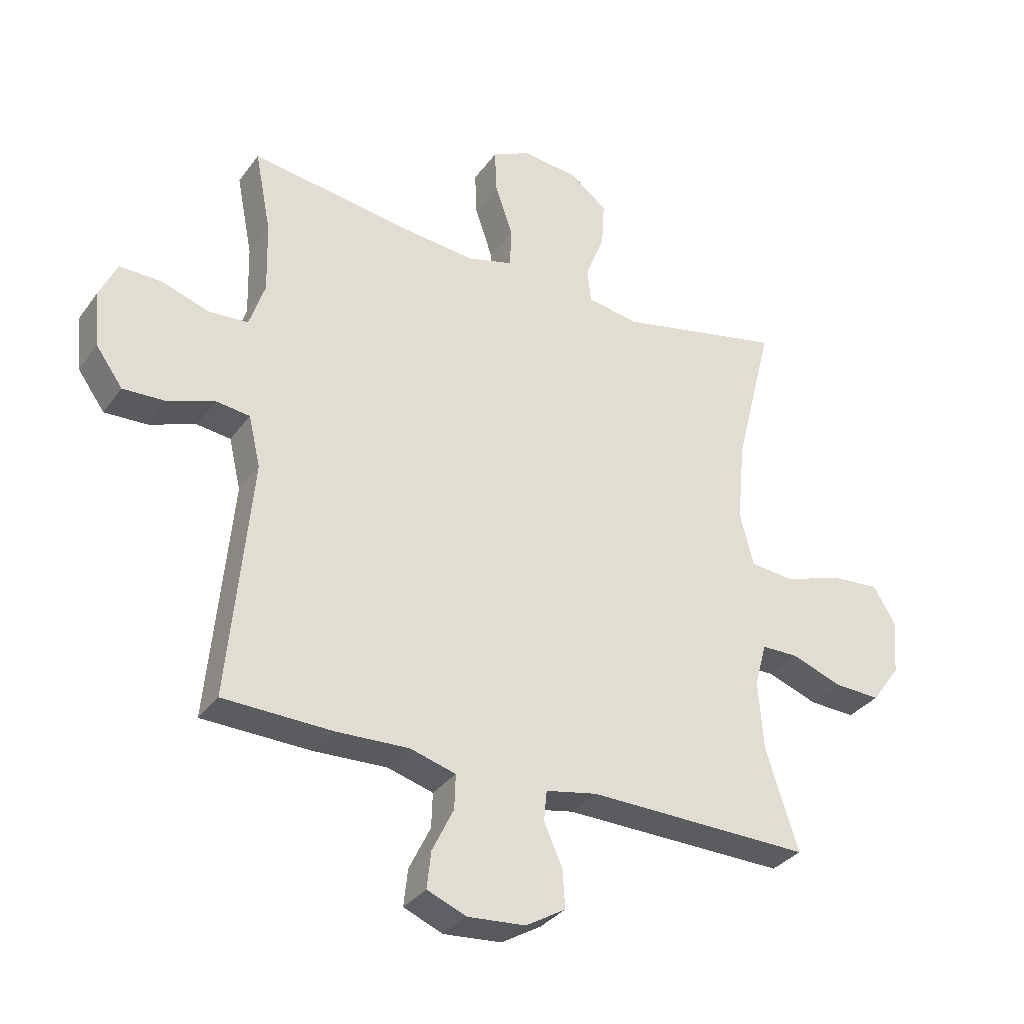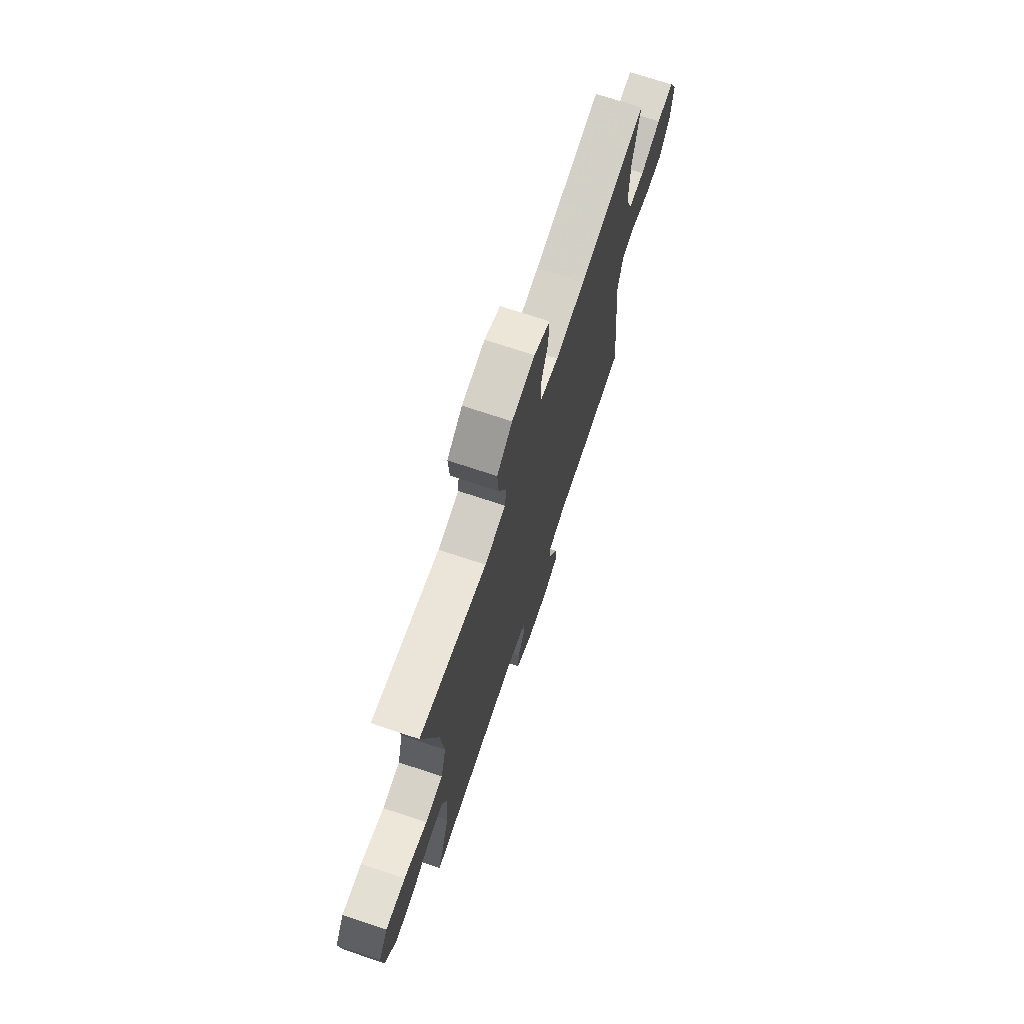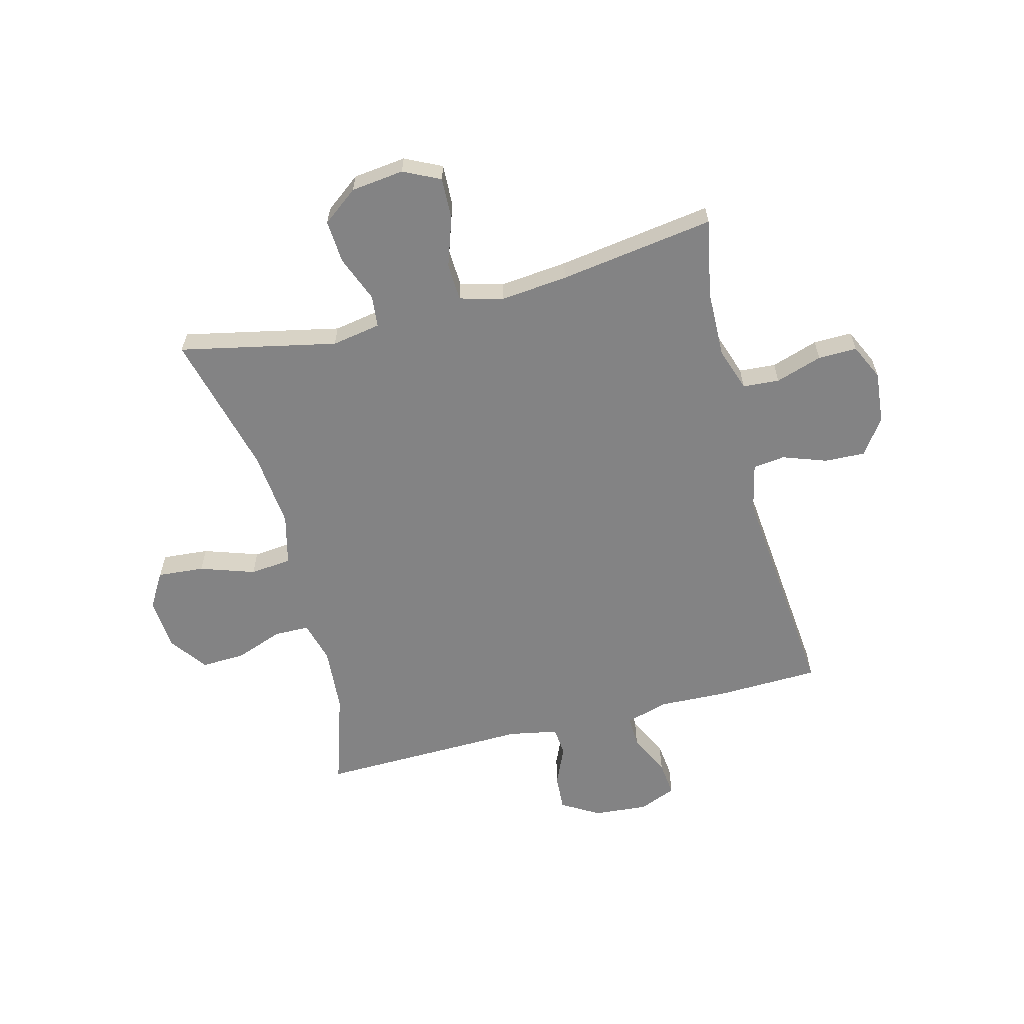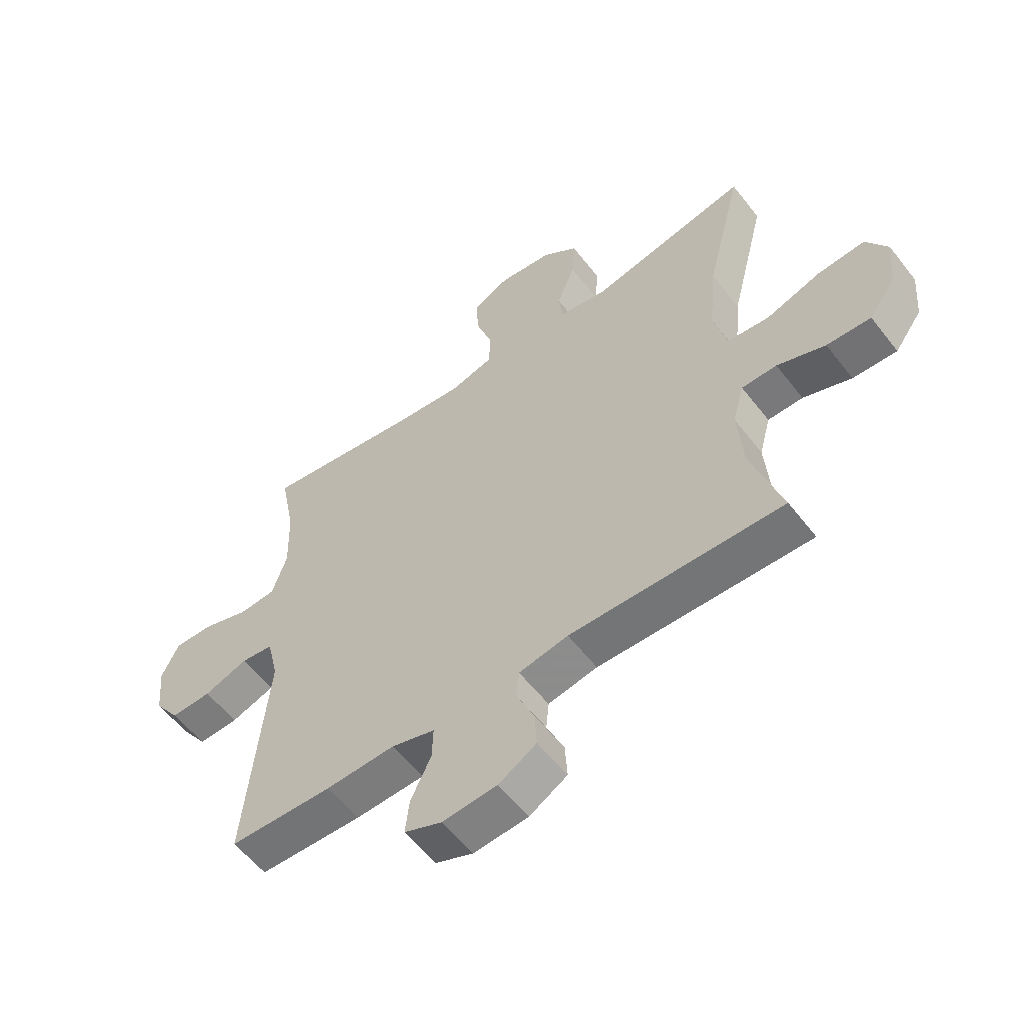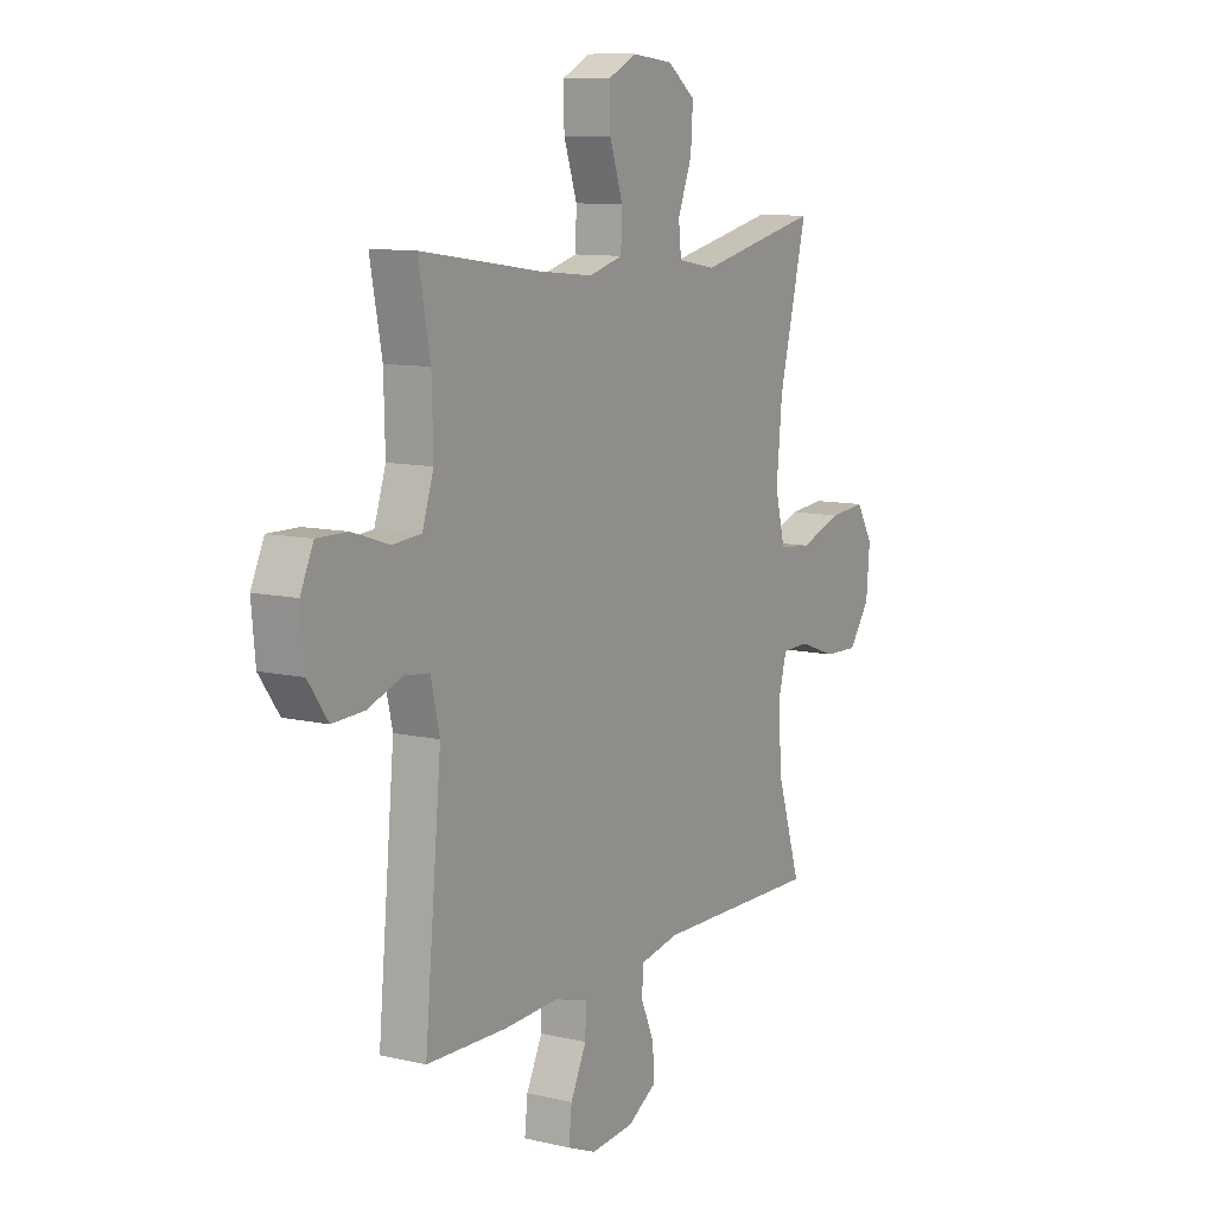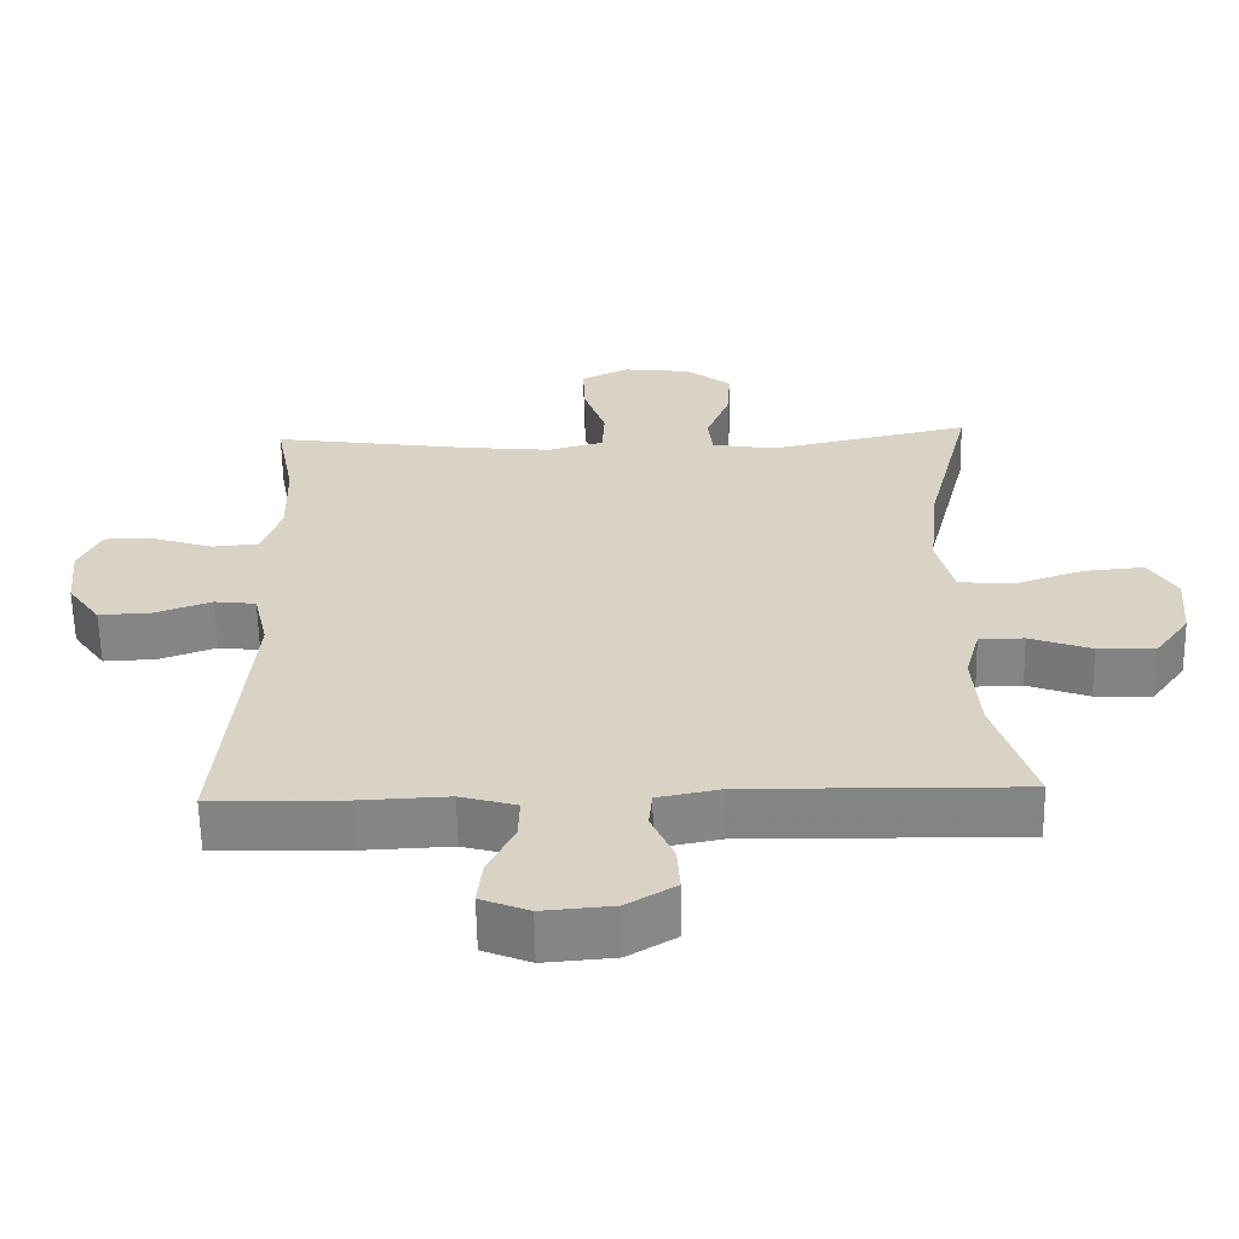
<metadata>
{"format":"obj","ext":"obj","renderer":"f3d","projection":"perspective","resolution":1024,"background":"white","views":[{"elev":-33.1,"azim":149.8,"up":"+Z"},{"elev":72.0,"azim":-71.6,"up":"+Z"},{"elev":-61.2,"azim":14.6,"up":"+Y"},{"elev":-57.2,"azim":-142.6,"up":"+Z"},{"elev":10.2,"azim":120.7,"up":"+Z"},{"elev":-61.4,"azim":-178.9,"up":"+Z"}]}
</metadata>
<code>
v -0.5 0.07 -0.5
v -0.446 0.07 -0.331
v -0.437 0.07 -0.214
v -0.457 0.07 -0.14
v -0.519 0.07 -0.139
v -0.604 0.07 -0.17
v -0.682 0.07 -0.173
v -0.73 0.07 -0.107
v -0.738 0.07 -0.013
v -0.7 0.07 0.05
v -0.617 0.07 0.043
v -0.52 0.07 0.01
v -0.446 0.07 0.017
v -0.423 0.07 0.108
v -0.436 0.07 0.245
v -0.5 0.07 0.5
v -0.221 0.07 0.44
v -0.134 0.07 0.455
v -0.128 0.07 0.512
v -0.16 0.07 0.594
v -0.165 0.07 0.671
v -0.102 0.07 0.719
v -0.008 0.07 0.73
v 0.057 0.07 0.698
v 0.054 0.07 0.624
v 0.024 0.07 0.536
v 0.027 0.07 0.469
v 0.104 0.07 0.448
v 0.224 0.07 0.46
v 0.5 0.07 0.5
v 0.473 0.07 0.361
v 0.47 0.07 0.241
v 0.496 0.07 0.163
v 0.561 0.07 0.158
v 0.644 0.07 0.185
v 0.713 0.07 0.186
v 0.743 0.07 0.122
v 0.734 0.07 0.029
v 0.689 0.07 -0.034
v 0.617 0.07 -0.031
v 0.539 0.07 -0.003
v 0.482 0.07 -0.01
v 0.462 0.07 -0.096
v 0.5 0.07 -0.5
v 0.317 0.07 -0.505
v 0.195 0.07 -0.5
v 0.118 0.07 -0.522
v 0.12 0.07 -0.58
v 0.156 0.07 -0.654
v 0.163 0.07 -0.716
v 0.097 0.07 -0.743
v 0 0.07 -0.735
v -0.067 0.07 -0.695
v -0.063 0.07 -0.631
v -0.032 0.07 -0.561
v -0.037 0.07 -0.51
v -0.124 0.07 -0.493
v -0.5 0 -0.5
v -0.446 0 -0.331
v -0.437 0 -0.214
v -0.457 0 -0.14
v -0.519 0 -0.139
v -0.604 0 -0.17
v -0.682 0 -0.173
v -0.73 0 -0.107
v -0.738 0 -0.013
v -0.7 0 0.05
v -0.617 0 0.043
v -0.52 0 0.01
v -0.446 0 0.017
v -0.423 0 0.108
v -0.436 0 0.245
v -0.5 0 0.5
v -0.221 0 0.44
v -0.134 0 0.455
v -0.128 0 0.512
v -0.16 0 0.594
v -0.165 0 0.671
v -0.102 0 0.719
v -0.008 0 0.73
v 0.057 0 0.698
v 0.054 0 0.624
v 0.024 0 0.536
v 0.027 0 0.469
v 0.104 0 0.448
v 0.224 0 0.46
v 0.5 0 0.5
v 0.473 0 0.361
v 0.47 0 0.241
v 0.496 0 0.163
v 0.561 0 0.158
v 0.644 0 0.185
v 0.713 0 0.186
v 0.743 0 0.122
v 0.734 0 0.029
v 0.689 0 -0.034
v 0.617 0 -0.031
v 0.539 0 -0.003
v 0.482 0 -0.01
v 0.462 0 -0.096
v 0.5 0 -0.5
v 0.317 0 -0.505
v 0.195 0 -0.5
v 0.118 0 -0.522
v 0.12 0 -0.58
v 0.156 0 -0.654
v 0.163 0 -0.716
v 0.097 0 -0.743
v 0 0 -0.735
v -0.067 0 -0.695
v -0.063 0 -0.631
v -0.032 0 -0.561
v -0.037 0 -0.51
v -0.124 0 -0.493
f 53 54 55
f 52 53 55
f 51 52 55
f 50 51 55
f 49 50 55
f 48 49 55
f 47 48 55 56
f 46 47 56 57
f 43 44 45 46
f 42 43 46 57
f 39 40 41
f 38 39 41
f 37 38 41
f 36 37 41
f 35 36 41
f 34 35 41
f 33 34 41 42
f 57 1 2
f 42 57 2
f 33 42 2
f 32 33 2
f 29 30 31
f 32 2 3
f 31 32 3
f 29 31 3
f 28 29 3
f 24 25 26
f 23 24 26
f 22 23 26
f 21 22 26
f 20 21 26
f 19 20 26
f 18 19 26 27
f 28 3 4
f 27 28 4
f 18 27 4
f 17 18 4
f 10 11 12
f 9 10 12
f 8 9 12
f 7 8 12
f 6 7 12
f 5 6 12
f 5 12 13
f 4 5 13
f 17 4 13 14
f 15 16 17
f 14 15 17
f 112 111 110
f 112 110 109
f 112 109 108
f 112 108 107
f 112 107 106
f 112 106 105
f 113 112 105 104
f 114 113 104 103
f 103 102 101 100
f 114 103 100 99
f 98 97 96
f 98 96 95
f 98 95 94
f 98 94 93
f 98 93 92
f 98 92 91
f 99 98 91 90
f 59 58 114
f 59 114 99
f 59 99 90
f 59 90 89
f 88 87 86
f 60 59 89
f 60 89 88
f 60 88 86
f 60 86 85
f 83 82 81
f 83 81 80
f 83 80 79
f 83 79 78
f 83 78 77
f 83 77 76
f 84 83 76 75
f 61 60 85
f 61 85 84
f 61 84 75
f 61 75 74
f 69 68 67
f 69 67 66
f 69 66 65
f 69 65 64
f 69 64 63
f 69 63 62
f 70 69 62
f 70 62 61
f 71 70 61 74
f 74 73 72
f 74 72 71
f 1 58 59 2
f 2 59 60 3
f 3 60 61 4
f 4 61 62 5
f 5 62 63 6
f 6 63 64 7
f 7 64 65 8
f 8 65 66 9
f 9 66 67 10
f 10 67 68 11
f 11 68 69 12
f 12 69 70 13
f 13 70 71 14
f 14 71 72 15
f 15 72 73 16
f 16 73 74 17
f 17 74 75 18
f 18 75 76 19
f 19 76 77 20
f 20 77 78 21
f 21 78 79 22
f 22 79 80 23
f 23 80 81 24
f 24 81 82 25
f 25 82 83 26
f 26 83 84 27
f 27 84 85 28
f 28 85 86 29
f 29 86 87 30
f 30 87 88 31
f 31 88 89 32
f 32 89 90 33
f 33 90 91 34
f 34 91 92 35
f 35 92 93 36
f 36 93 94 37
f 37 94 95 38
f 38 95 96 39
f 39 96 97 40
f 40 97 98 41
f 41 98 99 42
f 42 99 100 43
f 43 100 101 44
f 44 101 102 45
f 45 102 103 46
f 46 103 104 47
f 47 104 105 48
f 48 105 106 49
f 49 106 107 50
f 50 107 108 51
f 51 108 109 52
f 52 109 110 53
f 53 110 111 54
f 54 111 112 55
f 55 112 113 56
f 56 113 114 57
f 57 114 58 1

</code>
